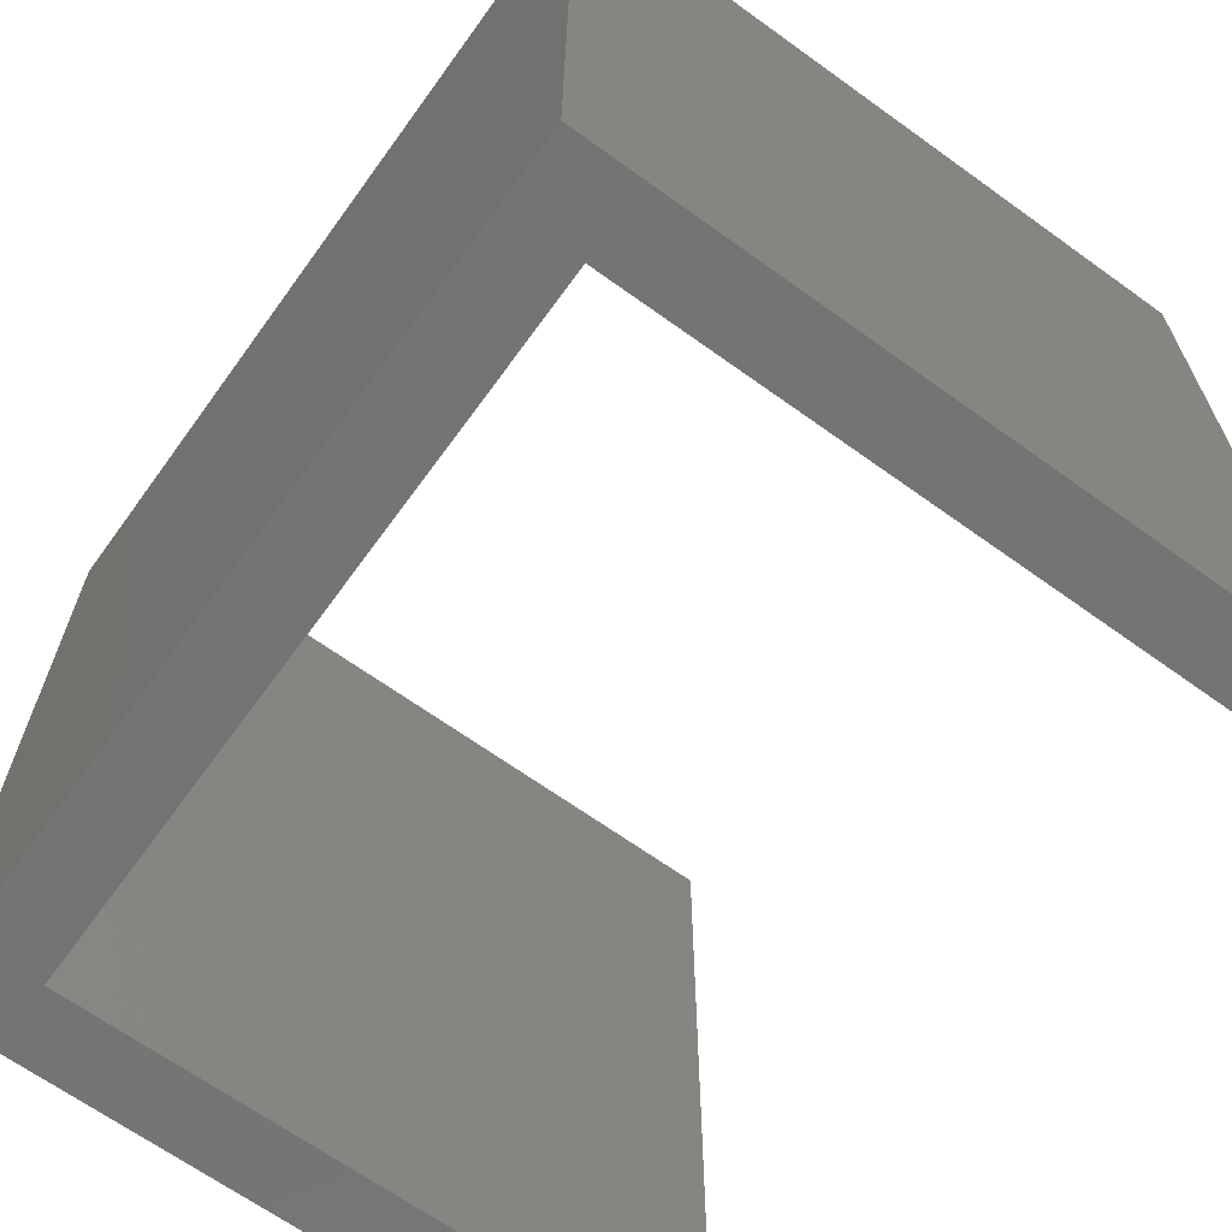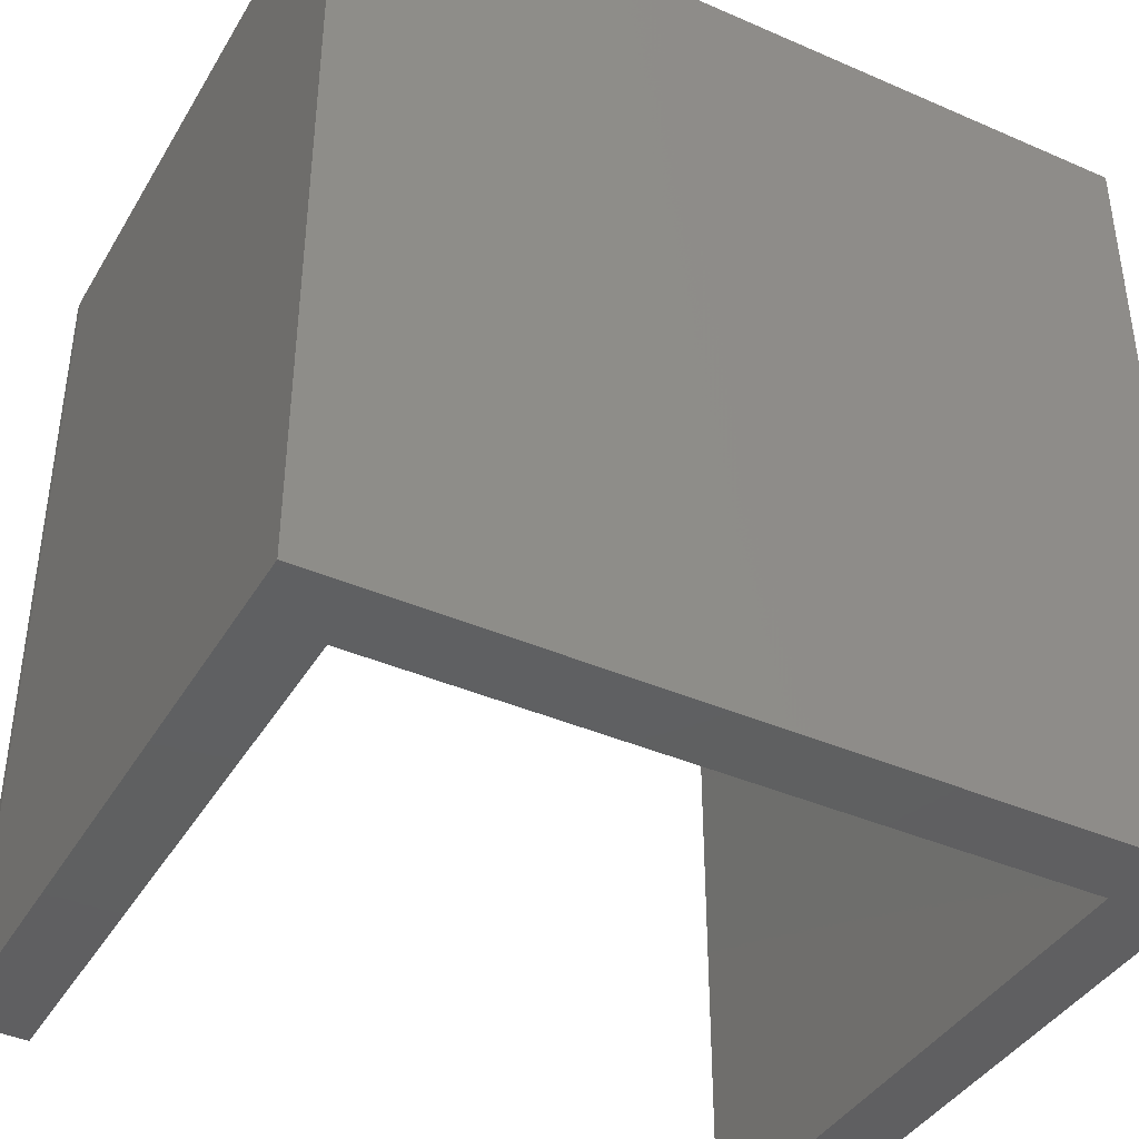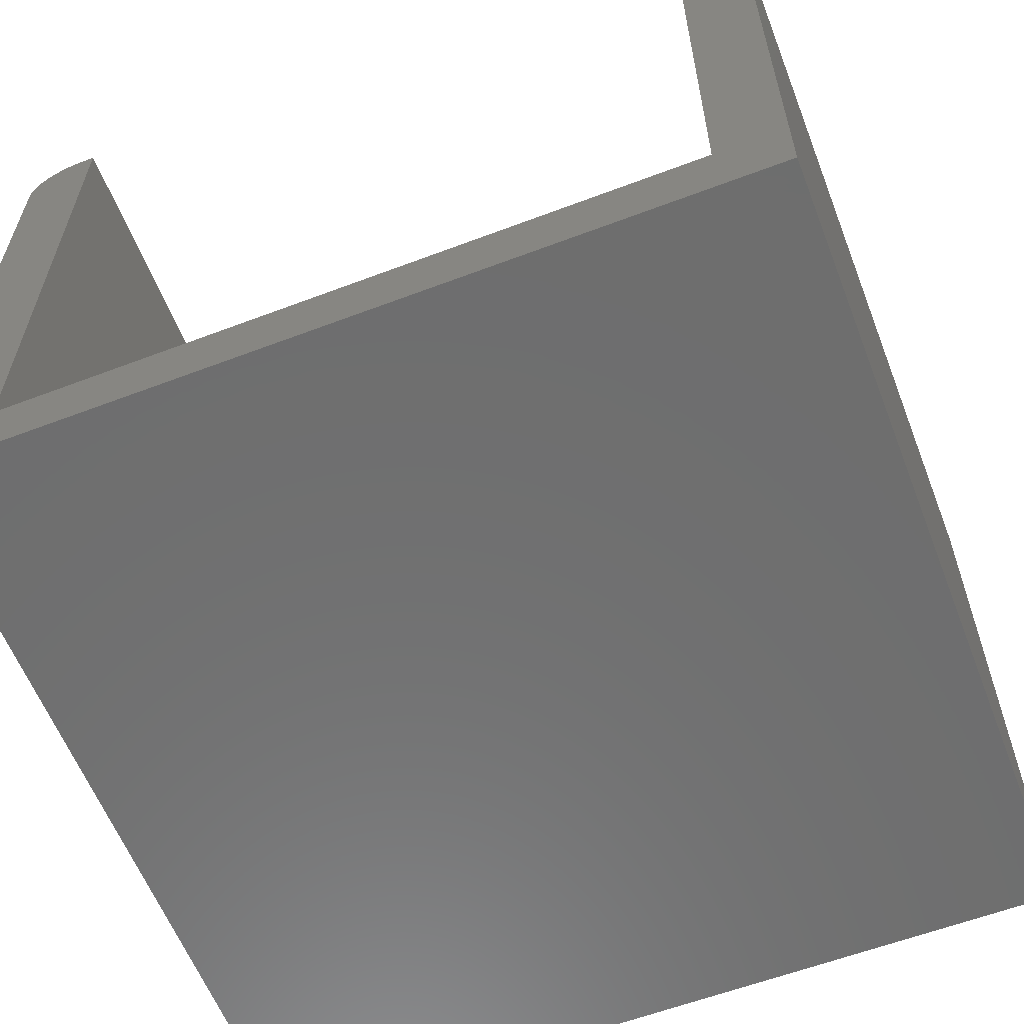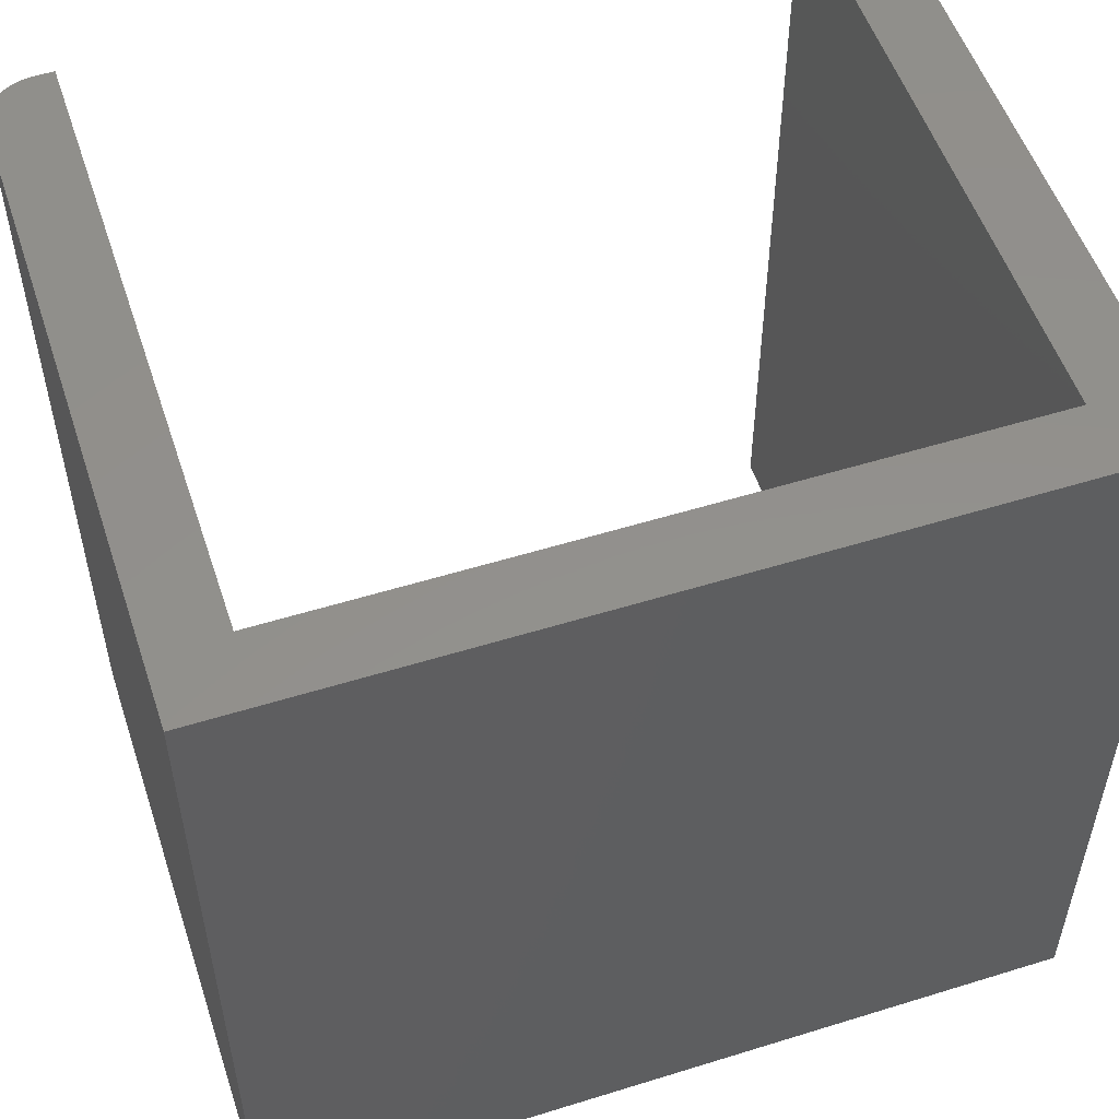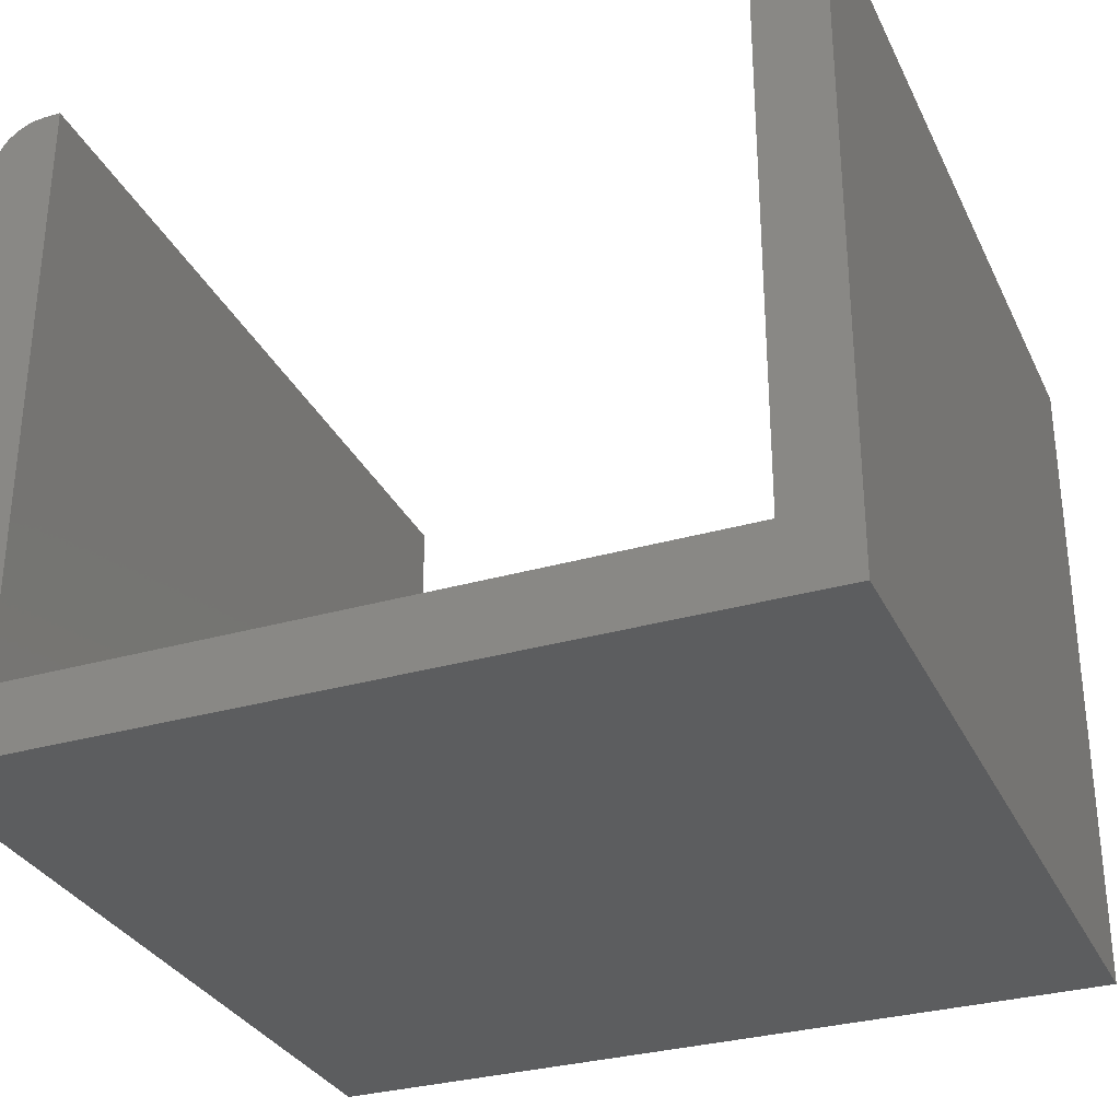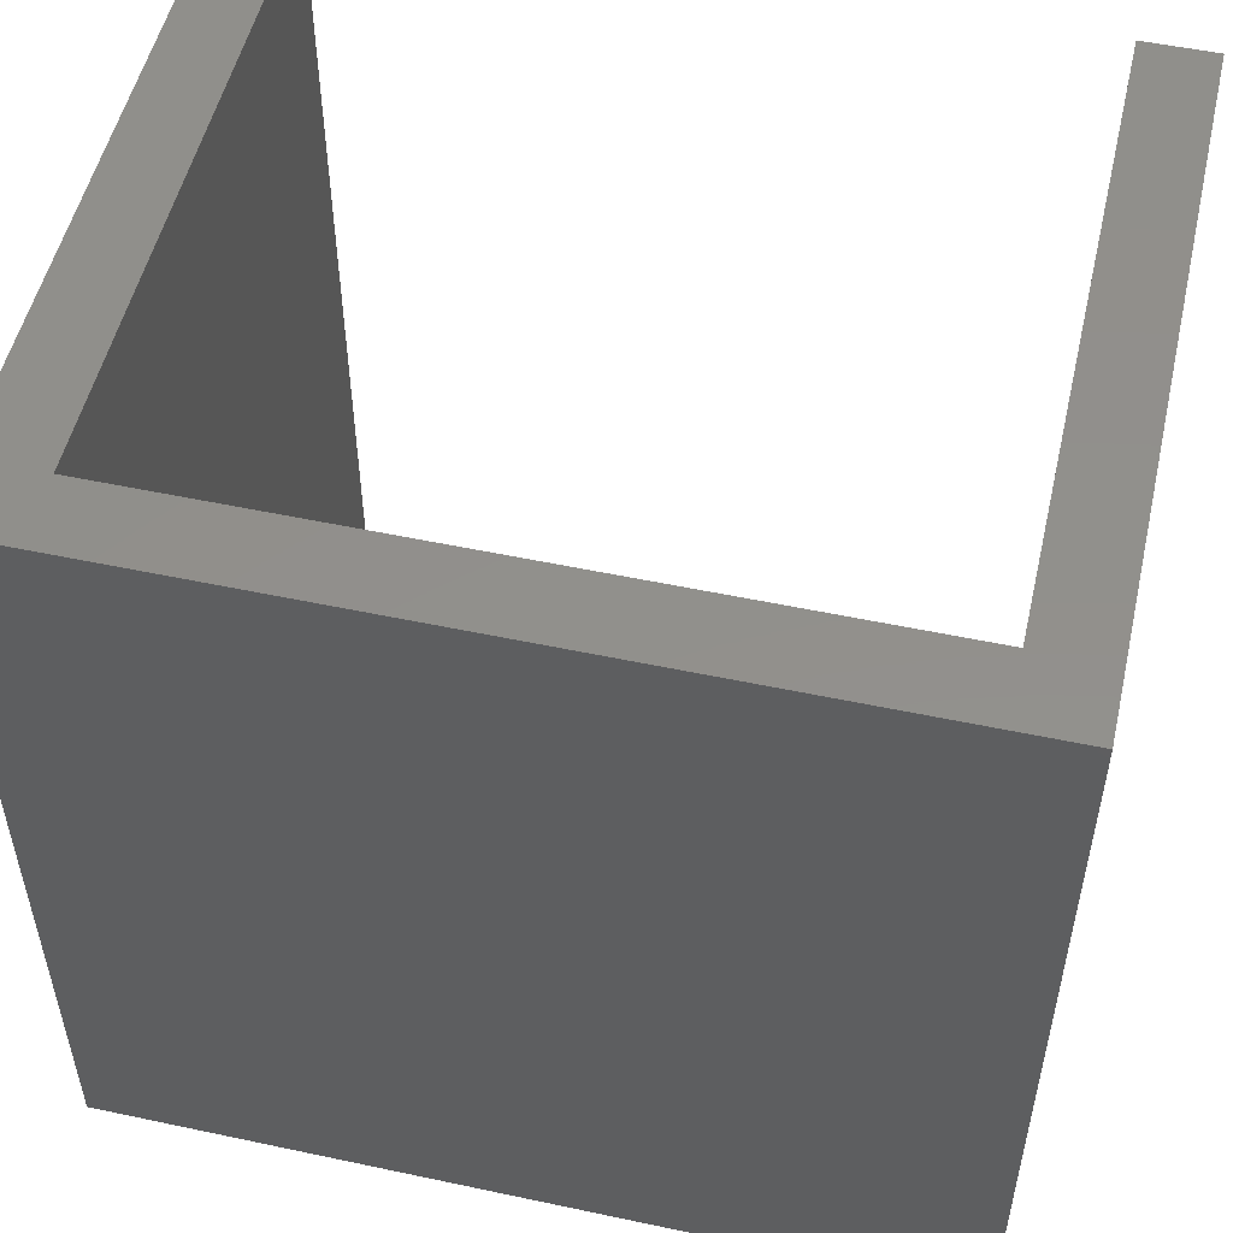
<metadata>
{"format":"stl","ext":"stl","renderer":"f3d","projection":"perspective","resolution":1024,"background":"white","views":[{"elev":-66.3,"azim":54.1,"up":"+Z"},{"elev":-40.3,"azim":-28.2,"up":"+Z"},{"elev":-60.2,"azim":21.2,"up":"+Y"},{"elev":53.8,"azim":-18.3,"up":"+Z"},{"elev":-31.2,"azim":22.3,"up":"+Y"},{"elev":52.5,"azim":12.9,"up":"+Z"}]}
</metadata>
<code>
# stl→obj: 32 verts, 60 faces
v -0.2969 0.2331 0.75
v -0.306 0.2322 0.75
v -0.3148 0.2295 0.75
v -0.2806 0.2331 0.75
v -0.3229 0.2252 0.75
v -0.33 0.2193 0.75
v -0.3359 0.2122 0.75
v -0.3402 0.2041 0.75
v -0.3428 0.1953 0.75
v -0.3438 0.1862 0.75
v -0.3438 -0.3906 0.75
v -0.2806 -0.3275 0.75
v 0.4062 0.2331 0.75
v 0.3431 0.2331 0.75
v 0.4062 -0.3906 0.75
v 0.3431 -0.3275 0.75
v -0.3148 0.2295 0
v -0.306 0.2322 0
v -0.2969 0.2331 0
v -0.2806 0.2331 0
v -0.2806 -0.3275 0
v -0.3438 -0.3906 0
v -0.3438 0.1862 0
v -0.3428 0.1953 0
v -0.3402 0.2041 0
v -0.3359 0.2122 0
v -0.33 0.2193 0
v -0.3229 0.2252 0
v 0.4062 0.2331 0
v 0.4062 -0.3906 0
v 0.3431 0.2331 0
v 0.3431 -0.3275 0
f 1 2 3
f 4 1 3
f 4 3 5
f 4 5 6
f 4 6 7
f 4 7 8
f 4 8 9
f 4 9 10
f 4 10 11
f 4 11 12
f 13 14 15
f 15 14 16
f 15 16 11
f 11 16 12
f 17 18 19
f 20 21 22
f 20 22 23
f 20 23 24
f 20 24 25
f 20 25 26
f 20 26 27
f 20 27 28
f 20 28 17
f 20 17 19
f 29 30 31
f 31 30 32
f 30 22 32
f 32 22 21
f 23 22 10
f 10 22 11
f 20 19 4
f 4 19 1
f 23 10 24
f 24 10 9
f 24 9 25
f 25 9 8
f 25 8 26
f 26 8 7
f 26 7 27
f 27 7 6
f 27 6 28
f 28 6 5
f 28 5 17
f 17 5 3
f 17 3 18
f 18 3 2
f 18 2 19
f 19 2 1
f 21 20 12
f 12 20 4
f 32 21 16
f 16 21 12
f 31 32 14
f 14 32 16
f 29 31 13
f 13 31 14
f 30 29 15
f 15 29 13
f 22 30 11
f 11 30 15

</code>
